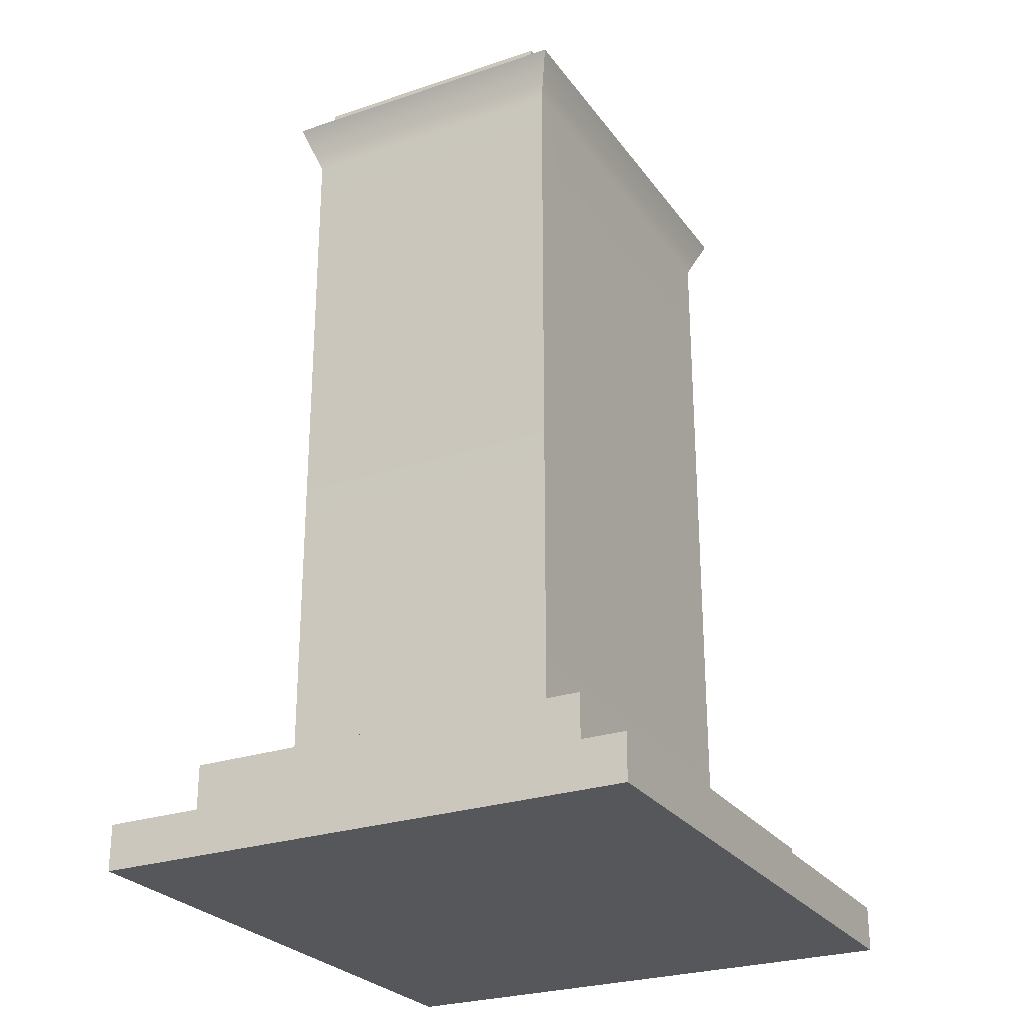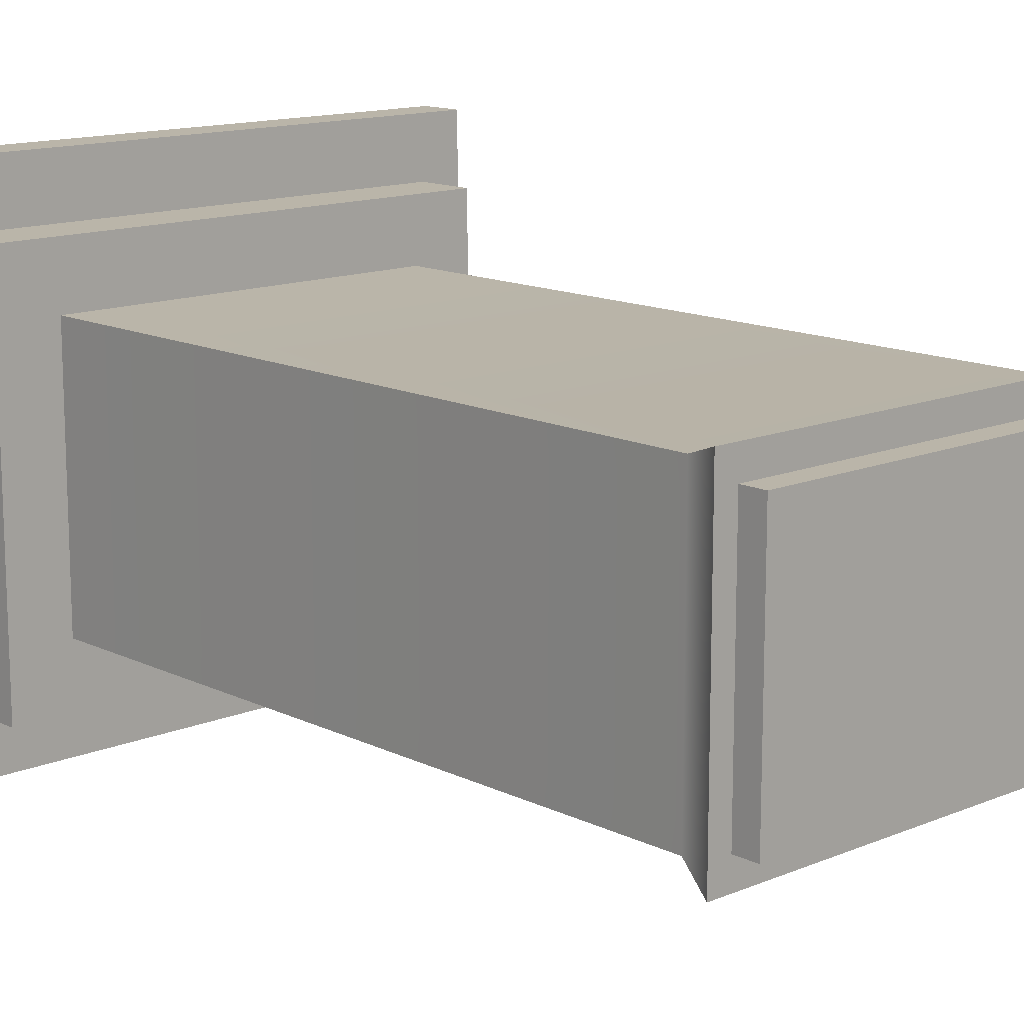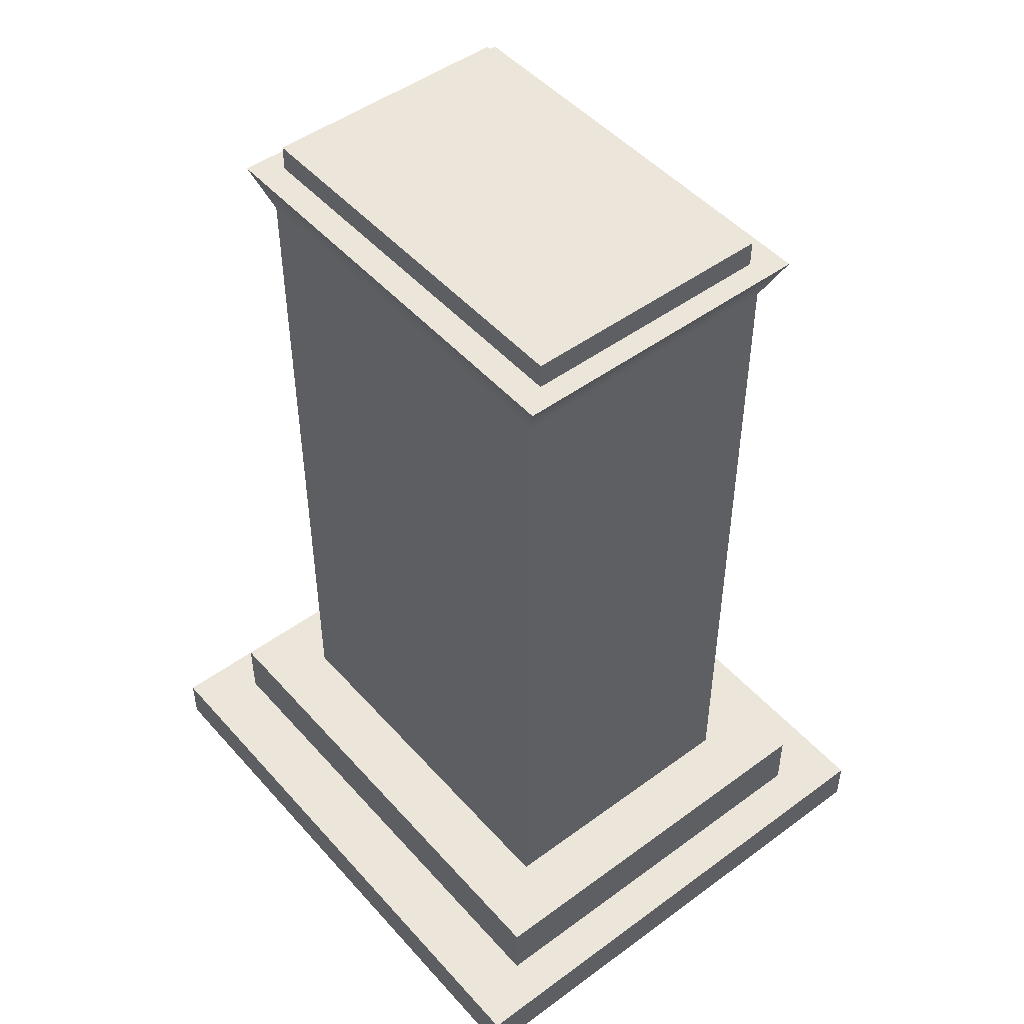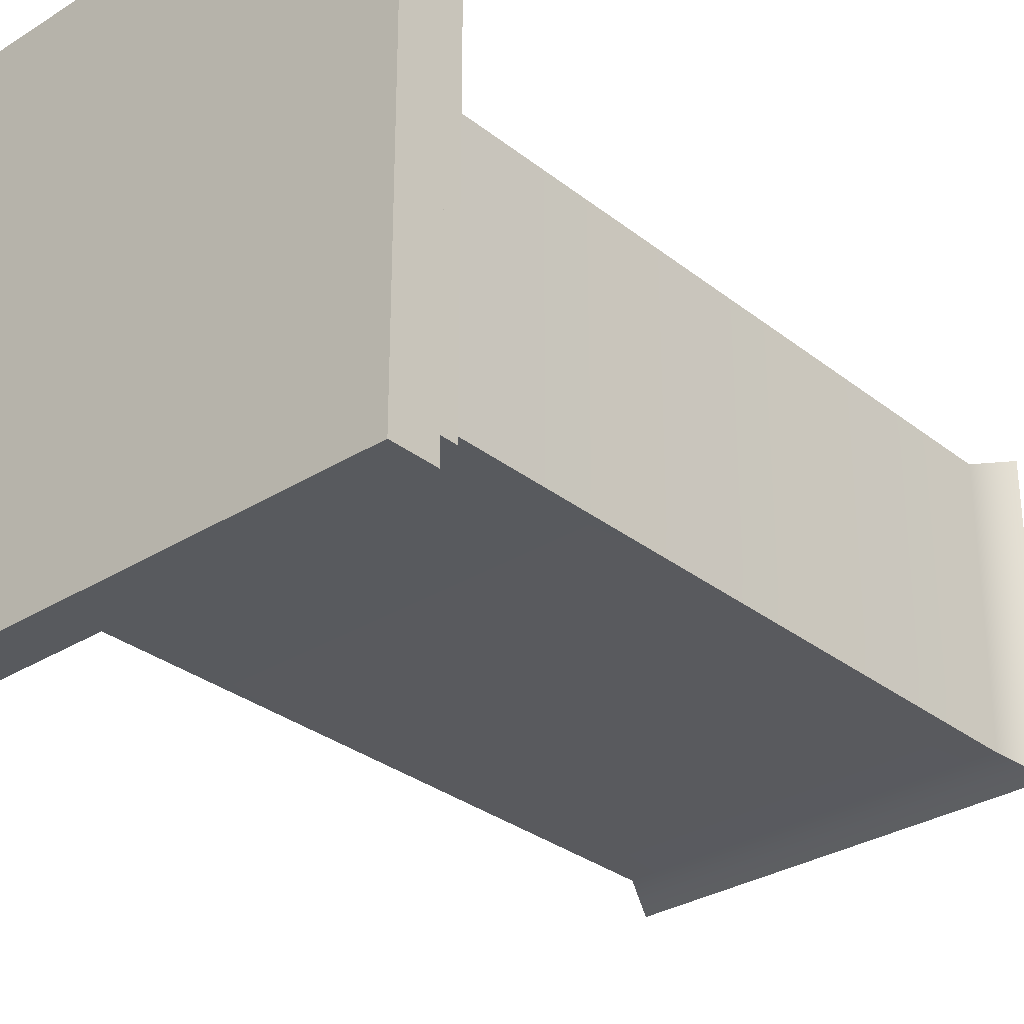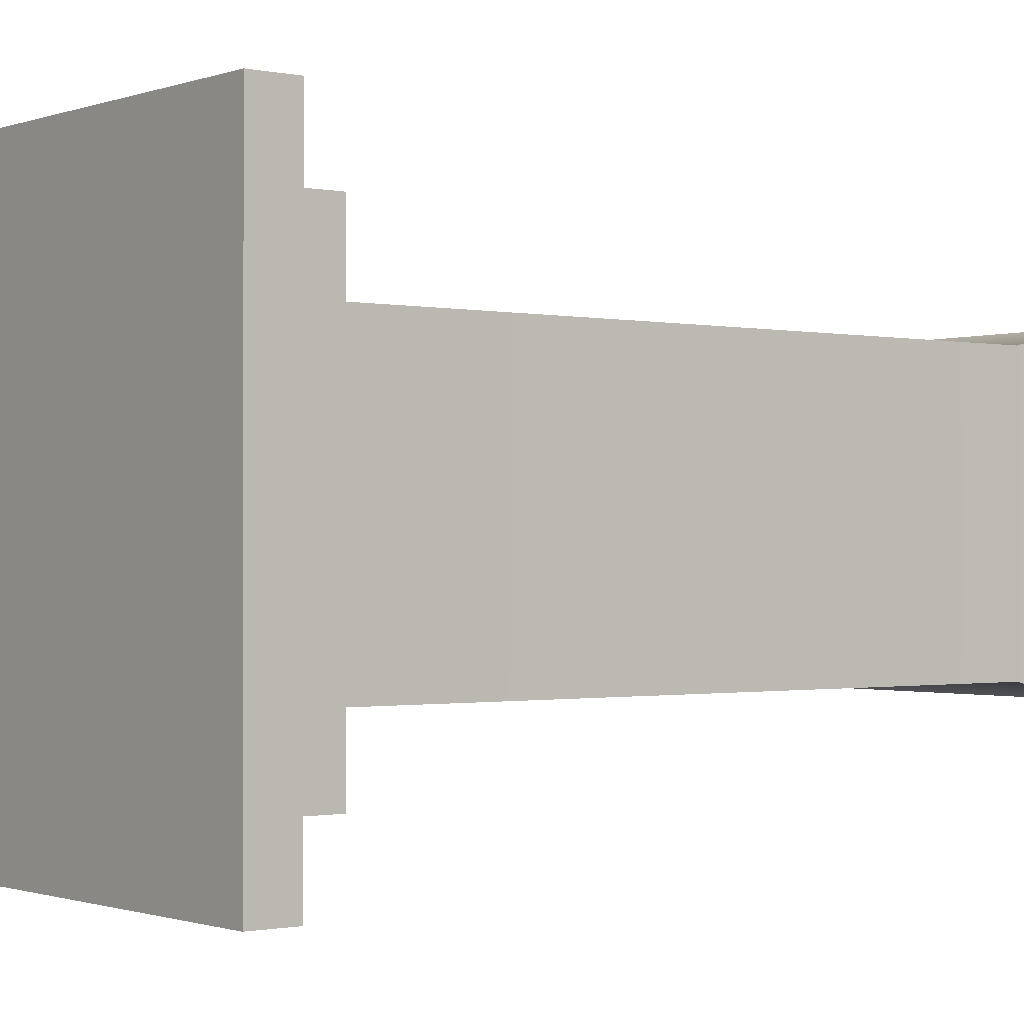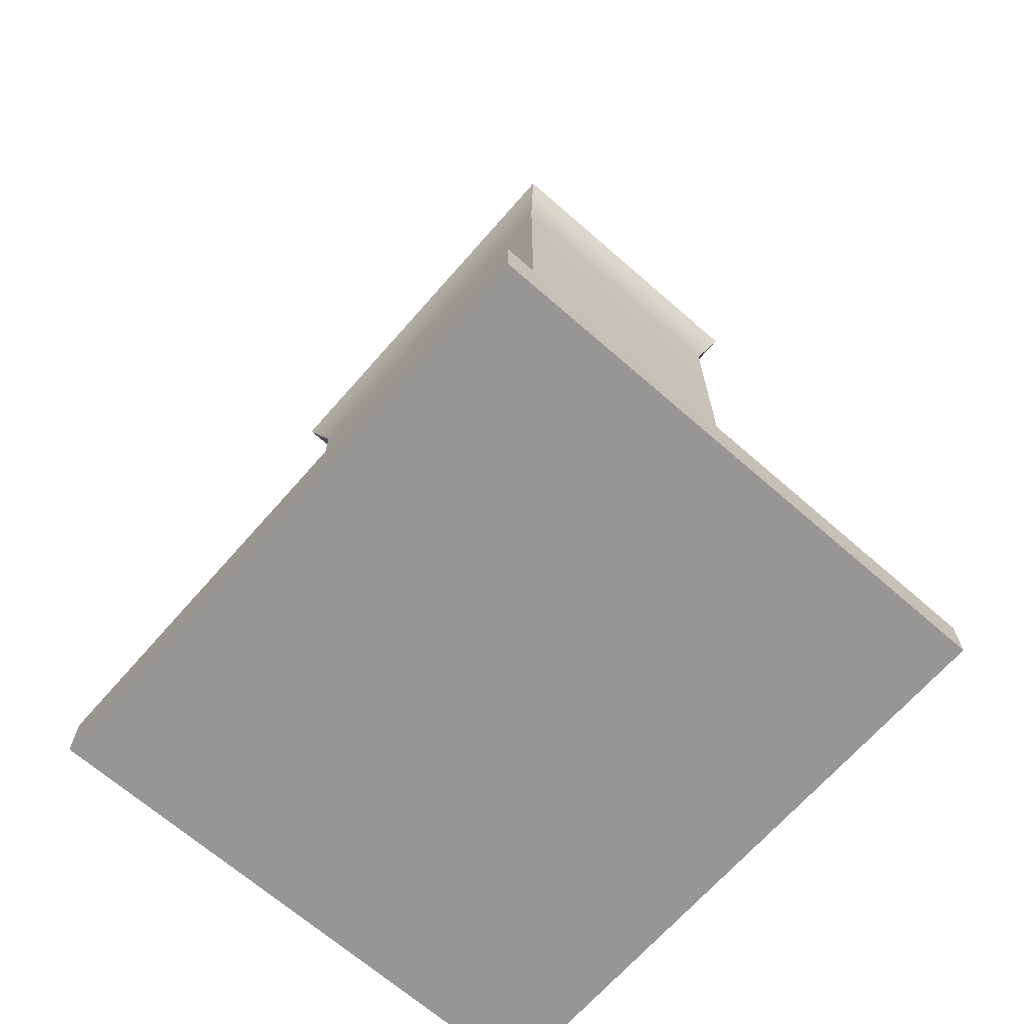
<metadata>
{"format":"obj","ext":"obj","renderer":"f3d","projection":"perspective","resolution":1024,"background":"white","views":[{"elev":-26.5,"azim":-62.1,"up":"+Y"},{"elev":13.7,"azim":137.2,"up":"+Z"},{"elev":48.4,"azim":-129.4,"up":"+Y"},{"elev":-30.9,"azim":41.9,"up":"+Z"},{"elev":-0.9,"azim":52.1,"up":"+Z"},{"elev":-67.8,"azim":48.8,"up":"+Y"}]}
</metadata>
<code>
g default
v -0.6468 0.07719 0.5766
v 0.6468 0.07719 0.5766
v -0.6468 0.1745 0.5766
v 0.6468 0.1745 0.5766
v -0.6468 0.1745 -0.5766
v 0.6468 0.1745 -0.5766
v -0.6468 0.07719 -0.5766
v 0.6468 0.07719 -0.5766
v 0.6468 0.1745 -0.4385
v -0.6468 0.1745 -0.4385
v -0.6468 0.07719 -0.4385
v 0.6468 0.07719 -0.4385
v 0.6468 0.1745 0.4385
v -0.6468 0.1745 0.4385
v -0.6468 0.07719 0.4385
v 0.6468 0.07719 0.4385
v 0.5528 0.1745 0.5766
v 0.5528 0.1745 0.4385
v 0.5528 0.1745 -0.4385
v 0.5528 0.1745 -0.5766
v 0.5528 0.07719 -0.5766
v 0.5528 0.07719 -0.4385
v 0.5528 0.07719 0.4385
v 0.5528 0.07719 0.5766
v -0.5528 0.1745 0.5766
v -0.5528 0.1745 0.4385
v -0.5528 0.1745 -0.4385
v -0.5528 0.1745 -0.5766
v -0.5528 0.07719 -0.5766
v -0.5528 0.07719 -0.4385
v -0.5528 0.07719 0.4385
v -0.5528 0.07719 0.5766
v -0.5528 0.3087 0.4385
v -0.5528 0.3087 -0.4385
v 0.5528 0.3087 0.4385
v 0.5528 0.3087 -0.4385
v -0.4164 0.3087 0.4385
v -0.4164 0.1745 0.4385
v -0.4164 0.1745 0.5766
v -0.4164 0.07719 0.5766
v -0.4164 0.07719 0.4385
v -0.4164 0.07719 -0.4385
v -0.4164 0.07719 -0.5766
v -0.4164 0.1745 -0.5766
v -0.4164 0.1745 -0.4385
v -0.4164 0.3087 -0.4385
v 0.4164 0.3087 0.4385
v 0.4164 0.1745 0.4385
v 0.4164 0.1745 0.5766
v 0.4164 0.07719 0.5766
v 0.4164 0.07719 0.4385
v 0.4164 0.07719 -0.4385
v 0.4164 0.07719 -0.5766
v 0.4164 0.1745 -0.5766
v 0.4164 0.1745 -0.4385
v 0.4164 0.3087 -0.4385
v -0.5528 0.3087 -0.2977
v -0.5528 0.1745 -0.2977
v -0.6468 0.1745 -0.2977
v -0.6468 0.07719 -0.2977
v -0.5528 0.07719 -0.2977
v -0.4164 0.07719 -0.2977
v 0.4164 0.07719 -0.2977
v 0.5528 0.07719 -0.2977
v 0.6468 0.07719 -0.2977
v 0.6468 0.1745 -0.2977
v 0.5528 0.1745 -0.2977
v 0.5528 0.3087 -0.2977
v 0.4164 0.3087 -0.2977
v -0.4164 0.3087 -0.2977
v -0.5528 0.3087 0.2977
v -0.5528 0.1745 0.2977
v -0.6468 0.1745 0.2977
v -0.6468 0.07719 0.2977
v -0.5528 0.07719 0.2977
v -0.4164 0.07719 0.2977
v 0.4164 0.07719 0.2977
v 0.5528 0.07719 0.2977
v 0.6468 0.07719 0.2977
v 0.6468 0.1745 0.2977
v 0.5528 0.1745 0.2977
v 0.5528 0.3087 0.2977
v 0.4164 0.3087 0.2977
v -0.4164 0.3087 0.2977
v -0.4164 0.3087 -0.2977
v -0.4164 0.3087 0.2977
v 0.4164 0.3087 0.2977
v 0.4164 0.3087 -0.2977
v -0.4164 1.846 -0.2977
v -0.4164 1.846 0.2977
v 0.4164 1.846 0.2977
v 0.4164 1.846 -0.2977
v -0.4617 1.94 -0.3301
v -0.4617 1.94 0.3301
v 0.4617 1.94 0.3301
v 0.4617 1.94 -0.3301
v -0.4127 1.94 -0.3301
v -0.4127 1.94 0.3301
v -0.3392 1.846 0.2977
v -0.3392 0.3087 0.2977
v -0.3392 0.3087 0.2977
v -0.3392 0.3087 0.4385
v -0.3392 0.1745 0.4385
v -0.3392 0.1745 0.5766
v -0.3392 0.07719 0.5766
v -0.3392 0.07719 0.4385
v -0.3392 0.07719 0.2977
v -0.3392 0.07719 -0.2977
v -0.3392 0.07719 -0.4385
v -0.3392 0.07719 -0.5766
v -0.3392 0.1745 -0.5766
v -0.3392 0.1745 -0.4385
v -0.3392 0.3087 -0.4385
v -0.3392 0.3087 -0.2977
v -0.3392 0.3087 -0.2977
v -0.3392 1.846 -0.2977
v 0.4127 1.94 -0.3301
v 0.4127 1.94 0.3301
v 0.3392 1.846 0.2977
v 0.3392 0.3087 0.2977
v 0.3392 0.3087 0.2977
v 0.3392 0.3087 0.4385
v 0.3392 0.1745 0.4385
v 0.3392 0.1745 0.5766
v 0.3392 0.07719 0.5766
v 0.3392 0.07719 0.4385
v 0.3392 0.07719 0.2977
v 0.3392 0.07719 -0.2977
v 0.3392 0.07719 -0.4385
v 0.3392 0.07719 -0.5766
v 0.3392 0.1745 -0.5766
v 0.3392 0.1745 -0.4385
v 0.3392 0.3087 -0.4385
v 0.3392 0.3087 -0.2977
v 0.3392 0.3087 -0.2977
v 0.3392 1.846 -0.2977
v 0.4617 1.94 0.27
v 0.4164 1.846 0.2435
v 0.4164 0.3087 0.2435
v 0.4164 0.3087 0.2435
v 0.5528 0.3087 0.2435
v 0.5528 0.1745 0.2435
v 0.6468 0.1745 0.2435
v 0.6468 0.07719 0.2435
v 0.5528 0.07719 0.2435
v 0.4164 0.07719 0.2435
v 0.3392 0.07719 0.2435
v -0.3392 0.07719 0.2435
v -0.4164 0.07719 0.2435
v -0.5528 0.07719 0.2435
v -0.6468 0.07719 0.2435
v -0.6468 0.1745 0.2435
v -0.5528 0.1745 0.2435
v -0.5528 0.3087 0.2435
v -0.4164 0.3087 0.2435
v -0.4164 0.3087 0.2435
v -0.4164 1.846 0.2435
v -0.4617 1.94 0.27
v -0.4127 1.94 0.27
v 0.4127 1.94 0.27
v 0.4617 1.94 -0.27
v 0.4164 1.846 -0.2435
v 0.4164 0.3087 -0.2435
v 0.4164 0.3087 -0.2435
v 0.5528 0.3087 -0.2435
v 0.5528 0.1745 -0.2435
v 0.6468 0.1745 -0.2435
v 0.6468 0.07719 -0.2435
v 0.5528 0.07719 -0.2435
v 0.4164 0.07719 -0.2435
v 0.3392 0.07719 -0.2435
v -0.3392 0.07719 -0.2435
v -0.4164 0.07719 -0.2435
v -0.5528 0.07719 -0.2435
v -0.6468 0.07719 -0.2435
v -0.6468 0.1745 -0.2435
v -0.5528 0.1745 -0.2435
v -0.5528 0.3087 -0.2435
v -0.4164 0.3087 -0.2435
v -0.4164 0.3087 -0.2435
v -0.4164 1.846 -0.2435
v -0.4617 1.94 -0.27
v -0.4127 1.94 -0.27
v 0.4127 1.94 -0.27
v -0.4127 1.994 -0.27
v 0.4127 1.994 -0.27
v -0.4127 1.994 0.27
v 0.4127 1.994 0.27
g pCube1
f 1 32 25 3
f 3 25 26 14
f 5 28 29 7
f 15 31 32 1
f 2 16 13 4
f 15 1 3 14
f 10 27 28 5
f 7 11 10 5
f 7 29 30 11
f 9 12 8 6
f 14 26 72 73
f 74 15 14 73
f 74 75 31 15
f 13 16 79 80
f 17 4 13 18
f 81 18 13 80
f 20 19 9 6
f 21 20 6 8
f 22 21 8 12
f 23 78 79 16
f 24 23 16 2
f 17 24 2 4
f 49 17 18 48
f 83 47 35 82
f 54 55 19 20
f 53 54 20 21
f 52 53 21 22
f 51 77 78 23
f 50 51 23 24
f 49 50 24 17
f 72 26 33 71
f 48 18 35 47
f 18 81 82 35
f 19 55 56 36
f 26 38 37 33
f 25 39 38 26
f 25 32 40 39
f 32 31 41 40
f 31 75 76 41
f 30 29 43 42
f 29 28 44 43
f 28 27 45 44
f 46 45 27 34
f 84 71 33 37
f 123 48 47 122
f 124 49 48 123
f 124 125 50 49
f 125 126 51 50
f 126 127 77 51
f 129 130 53 52
f 130 131 54 53
f 131 132 55 54
f 56 55 132 133
f 121 122 47 83
f 27 58 57 34
f 59 58 27 10
f 11 60 59 10
f 11 30 61 60
f 62 61 30 42
f 63 128 129 52
f 64 63 52 22
f 65 64 22 12
f 66 65 12 9
f 19 67 66 9
f 68 67 19 36
f 56 69 68 36
f 133 134 69 56
f 34 57 70 46
f 58 177 178 57
f 176 177 58 59
f 60 175 176 59
f 60 61 174 175
f 173 174 61 62
f 170 171 128 63
f 169 170 63 64
f 168 169 64 65
f 167 168 65 66
f 67 166 167 66
f 165 166 67 68
f 69 164 165 68
f 117 184 161 96
f 70 57 178 179
f 70 179 180 85
f 121 83 87 120
f 164 69 88 163
f 69 134 135 88
f 85 180 181 89
f 120 87 91 119
f 163 88 92 162
f 88 135 136 92
f 89 181 182 93
f 119 91 95 118
f 162 92 96 161
f 92 136 117 96
f 93 182 183 97
f 90 99 98 94
f 86 100 99 90
f 84 101 100 86
f 84 37 102 101
f 38 103 102 37
f 39 104 103 38
f 39 40 105 104
f 40 41 106 105
f 41 76 107 106
f 108 172 173 62
f 109 108 62 42
f 42 43 110 109
f 43 44 111 110
f 44 45 112 111
f 113 112 45 46
f 46 70 114 113
f 115 114 70 85
f 116 115 85 89
f 97 116 89 93
f 97 183 184 117
f 99 119 118 98
f 100 120 119 99
f 101 121 120 100
f 101 102 122 121
f 103 123 122 102
f 104 124 123 103
f 104 105 125 124
f 105 106 126 125
f 106 107 127 126
f 128 171 172 108
f 129 128 108 109
f 109 110 130 129
f 110 111 131 130
f 111 112 132 131
f 133 132 112 113
f 113 114 134 133
f 135 134 114 115
f 136 135 115 116
f 117 136 116 97
f 91 138 137 95
f 87 139 138 91
f 83 140 139 87
f 141 140 83 82
f 82 81 142 141
f 143 142 81 80
f 80 79 144 143
f 79 78 145 144
f 78 77 146 145
f 77 127 147 146
f 148 147 127 107
f 149 148 107 76
f 76 75 150 149
f 151 150 75 74
f 152 151 74 73
f 73 72 153 152
f 154 153 72 71
f 155 154 71 84
f 156 155 84 86
f 157 156 86 90
f 158 157 90 94
f 159 158 94 98
f 160 159 98 118
f 137 160 118 95
f 138 162 161 137
f 139 163 162 138
f 140 164 163 139
f 165 164 140 141
f 141 142 166 165
f 167 166 142 143
f 143 144 168 167
f 144 145 169 168
f 145 146 170 169
f 146 147 171 170
f 172 171 147 148
f 173 172 148 149
f 149 150 174 173
f 175 174 150 151
f 176 175 151 152
f 152 153 177 176
f 178 177 153 154
f 179 178 154 155
f 180 179 155 156
f 181 180 156 157
f 182 181 157 158
f 183 182 158 159
f 186 185 187 188
f 161 184 160 137
f 184 183 185 186
f 183 159 187 185
f 159 160 188 187
f 160 184 186 188

</code>
